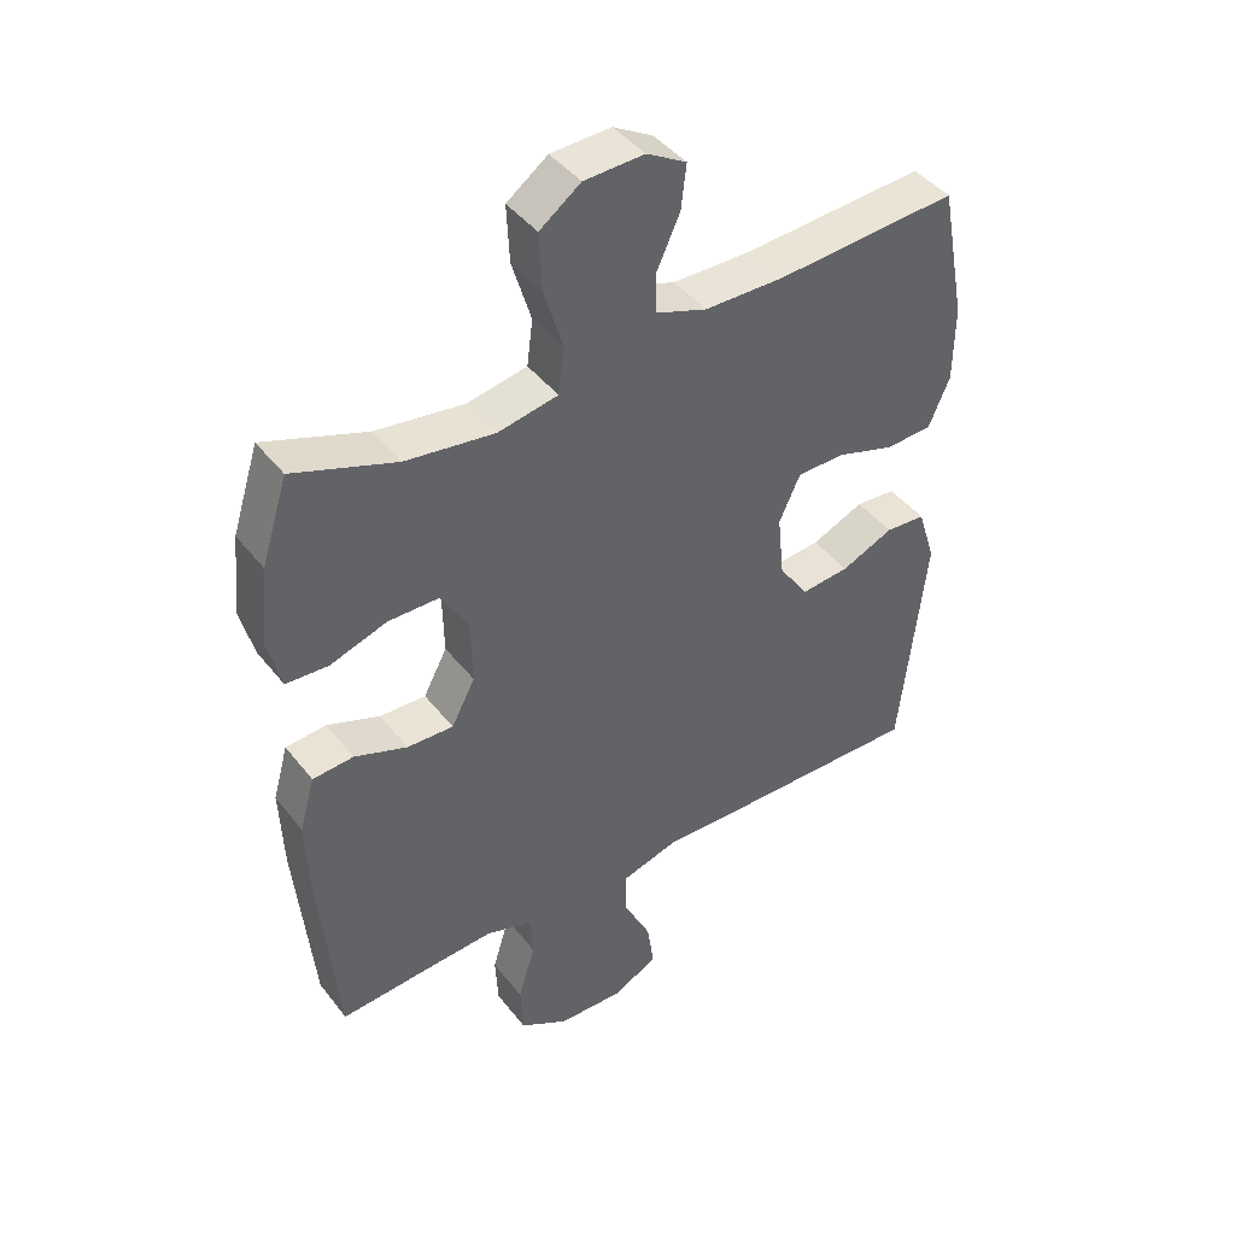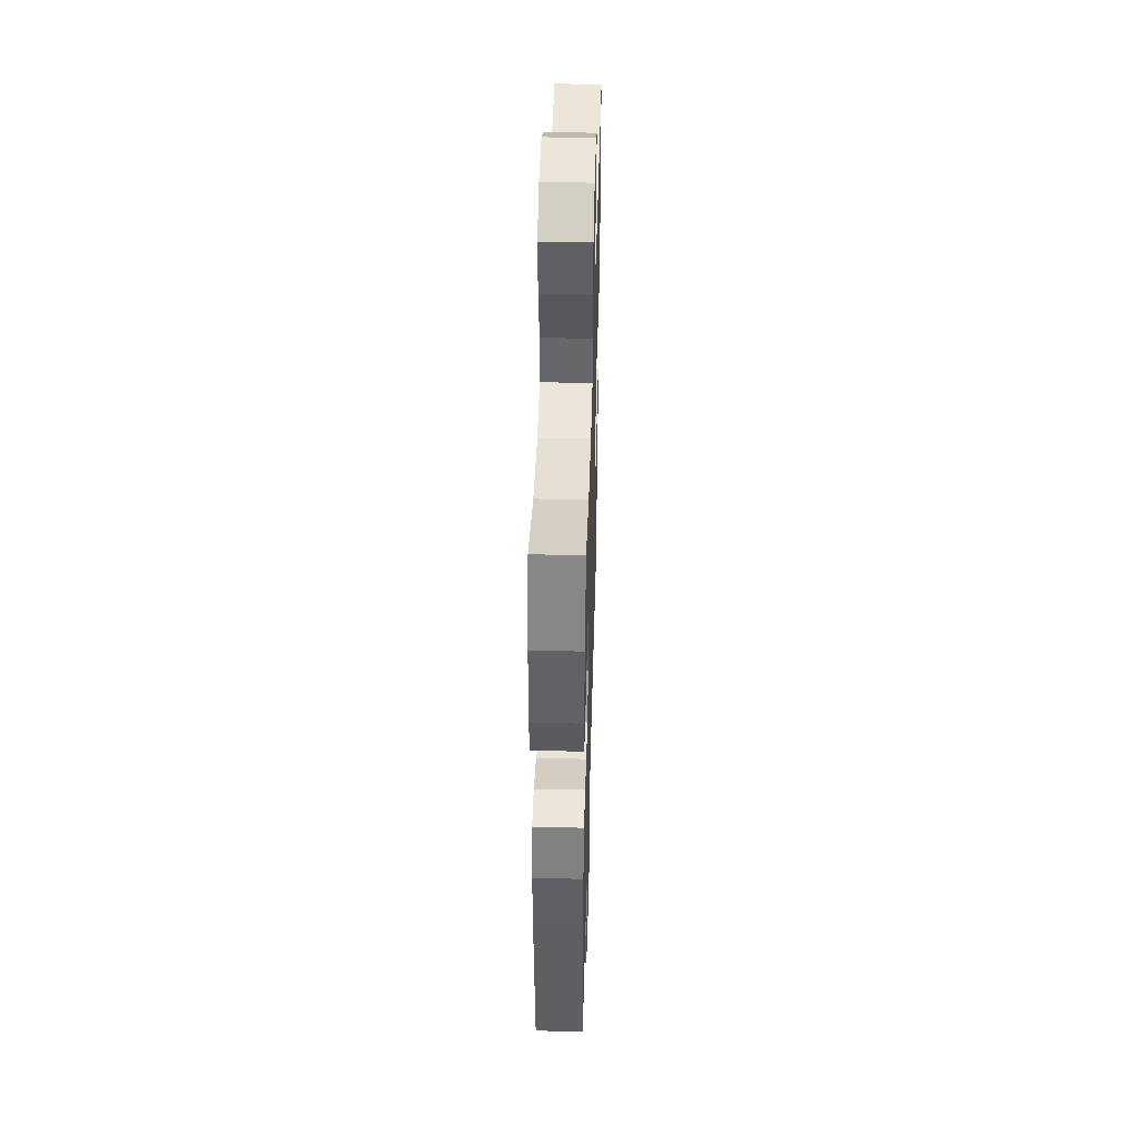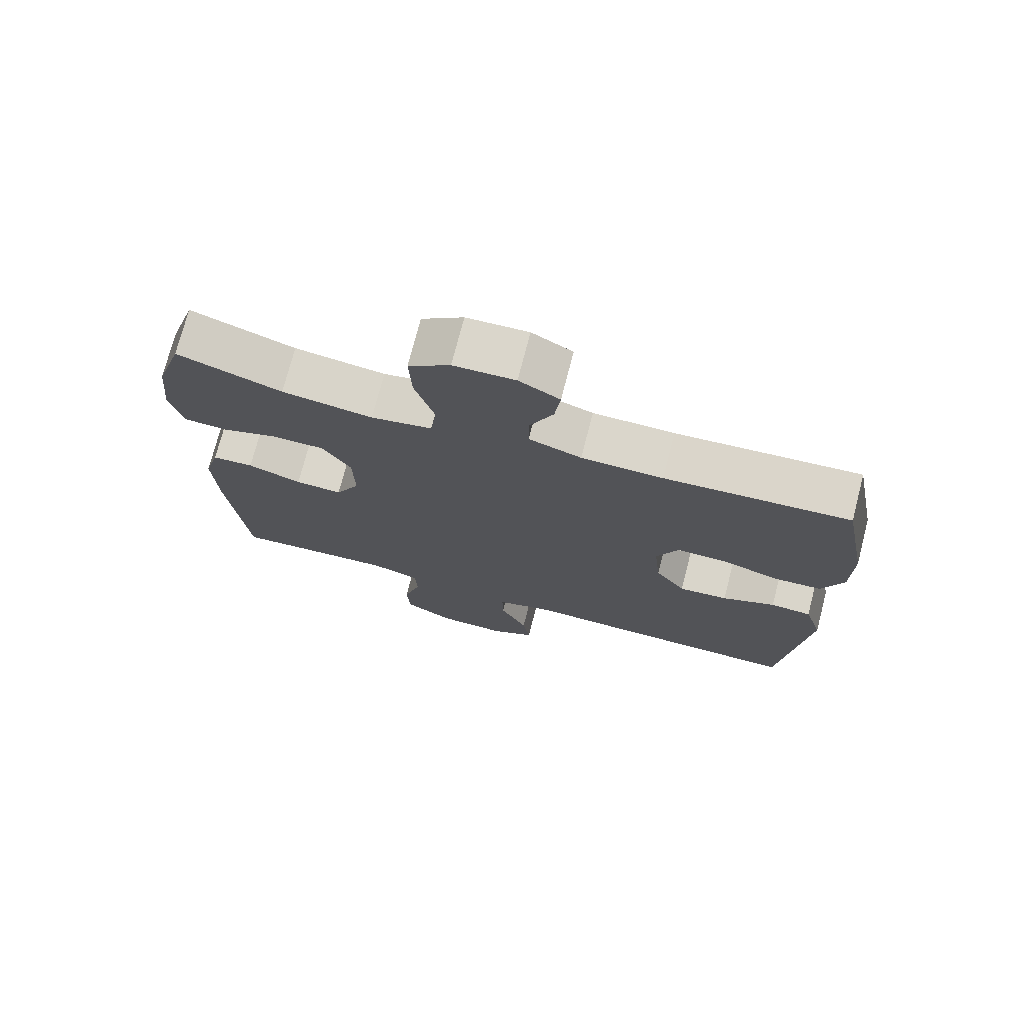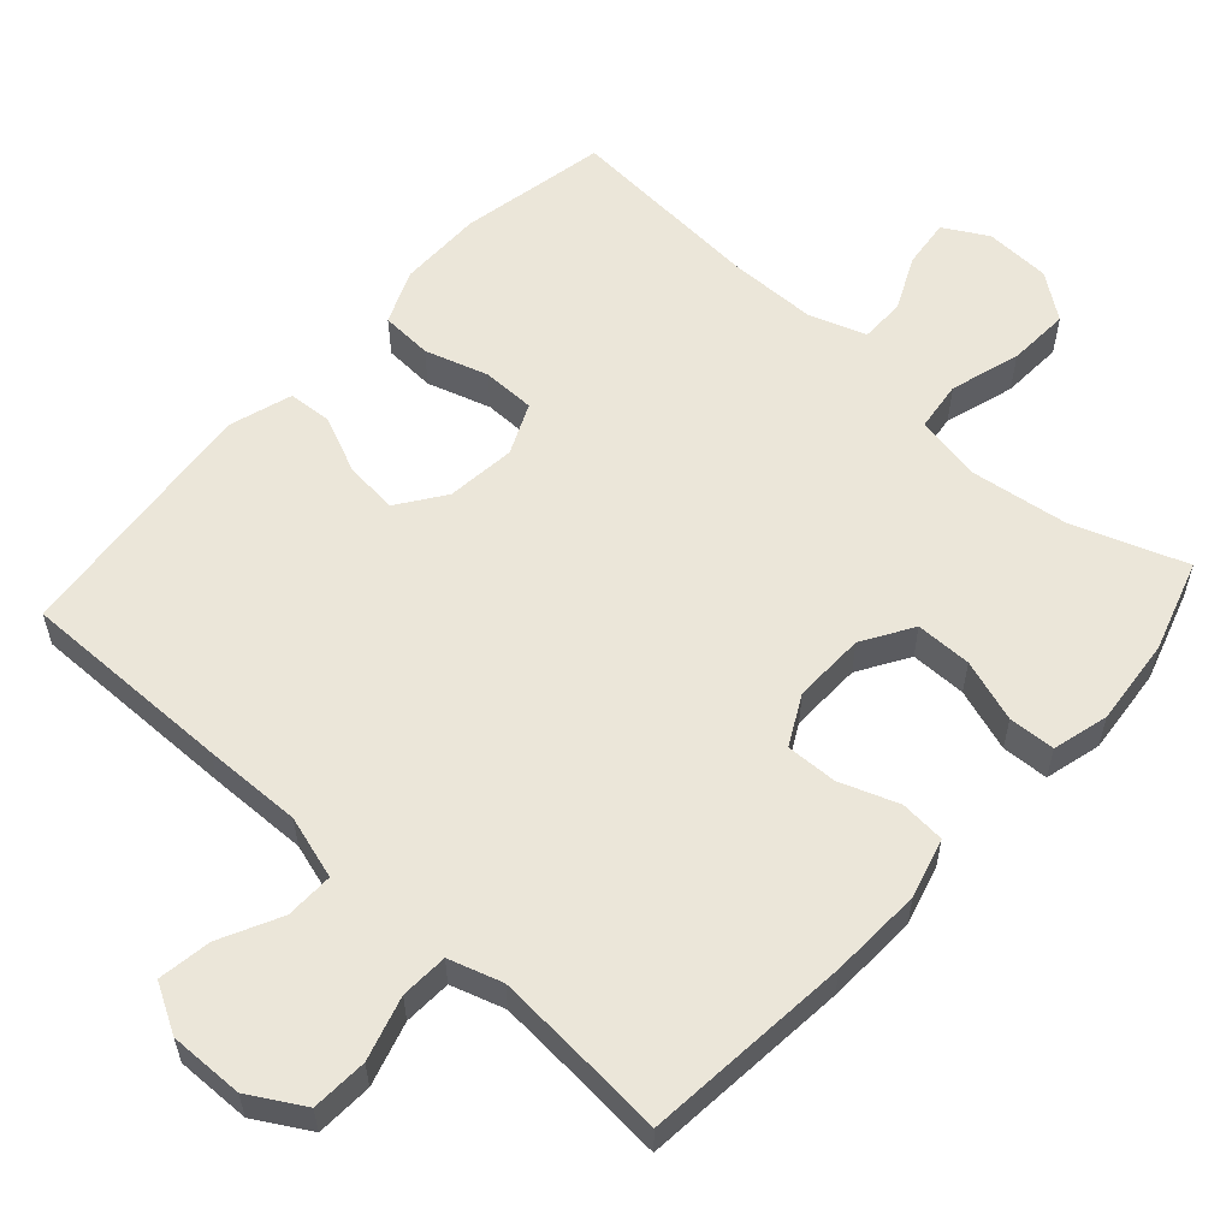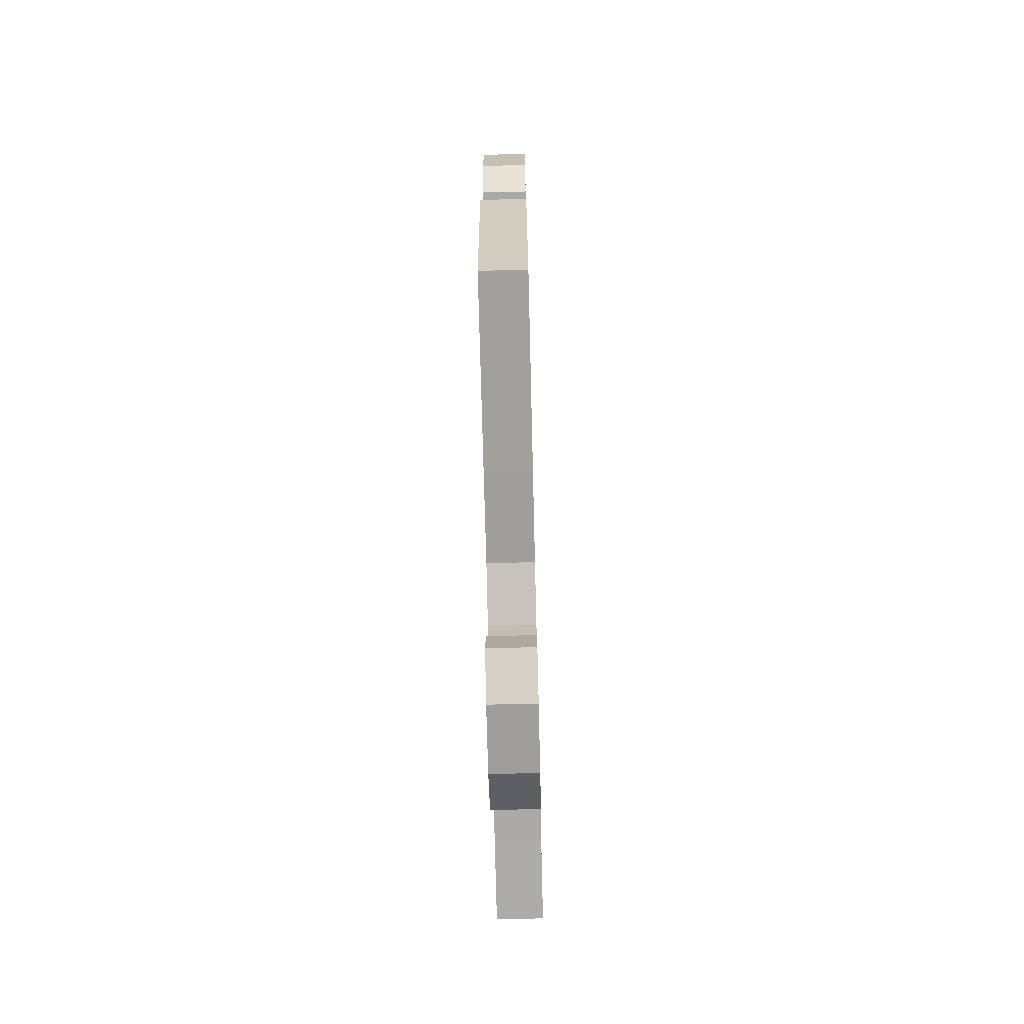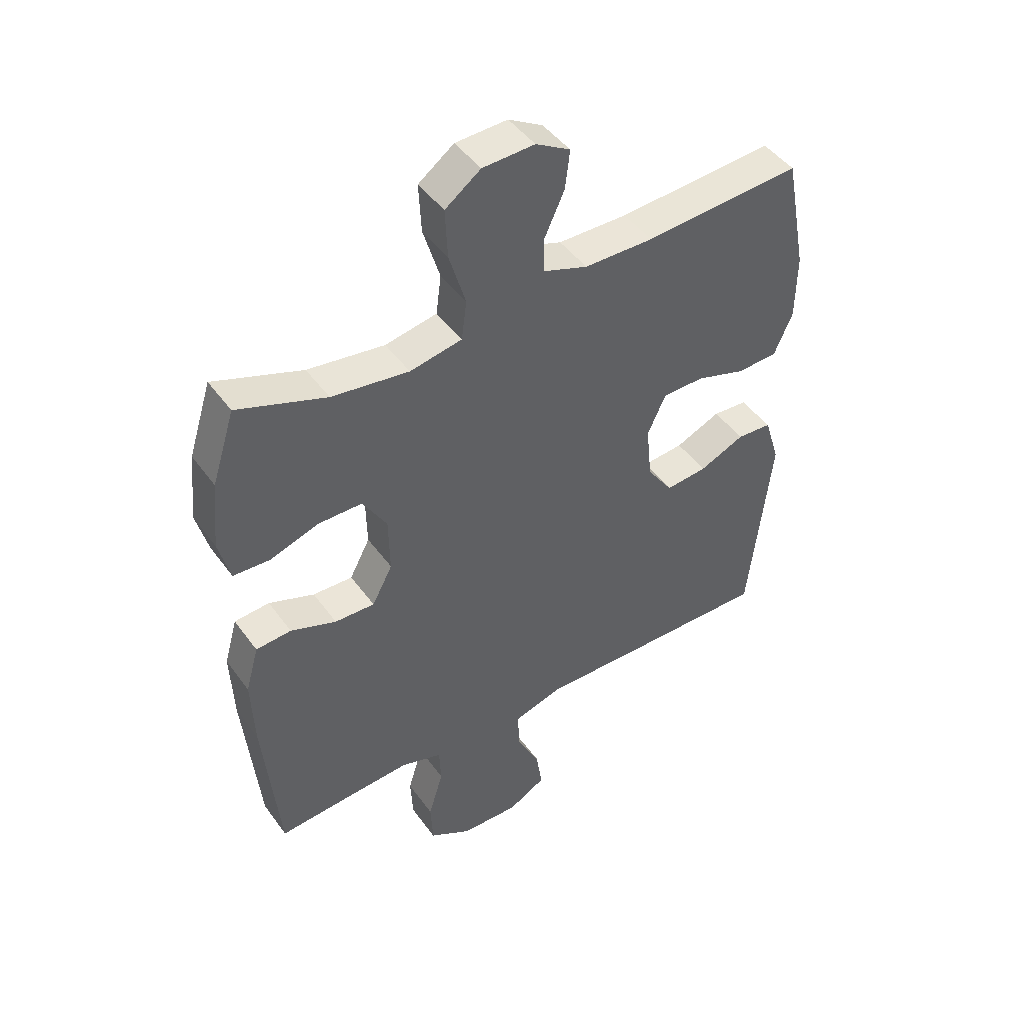
<metadata>
{"format":"obj","ext":"obj","renderer":"f3d","projection":"perspective","resolution":1024,"background":"white","views":[{"elev":43.0,"azim":-34.8,"up":"+Z"},{"elev":45.0,"azim":-88.4,"up":"+Z"},{"elev":74.0,"azim":14.5,"up":"+Z"},{"elev":57.5,"azim":-137.9,"up":"+Y"},{"elev":-72.1,"azim":91.4,"up":"+Z"},{"elev":45.9,"azim":-33.7,"up":"+Z"}]}
</metadata>
<code>
v -0.5 0.07 -0.5
v -0.527 0.07 -0.215
v -0.532 0.07 -0.089
v -0.509 0.07 -0.007
v -0.447 0.07 -0.002
v -0.367 0.07 -0.031
v -0.297 0.07 -0.033
v -0.261 0.07 0.035
v -0.263 0.07 0.134
v -0.305 0.07 0.203
v -0.382 0.07 0.203
v -0.468 0.07 0.174
v -0.532 0.07 0.177
v -0.552 0.07 0.254
v -0.54 0.07 0.374
v -0.5 0.07 0.5
v -0.345 0.07 0.445
v -0.21 0.07 0.427
v -0.119 0.07 0.445
v -0.11 0.07 0.514
v -0.139 0.07 0.61
v -0.143 0.07 0.696
v -0.081 0.07 0.742
v 0.01 0.07 0.746
v 0.07 0.07 0.712
v 0.062 0.07 0.645
v 0.027 0.07 0.569
v 0.027 0.07 0.508
v 0.105 0.07 0.481
v 0.226 0.07 0.48
v 0.5 0.07 0.5
v 0.539 0.07 0.297
v 0.538 0.07 0.181
v 0.506 0.07 0.107
v 0.435 0.07 0.103
v 0.348 0.07 0.13
v 0.275 0.07 0.129
v 0.243 0.07 0.059
v 0.253 0.07 -0.037
v 0.298 0.07 -0.101
v 0.371 0.07 -0.094
v 0.45 0.07 -0.059
v 0.511 0.07 -0.063
v 0.538 0.07 -0.15
v 0.5 0.07 -0.5
v 0.207 0.07 -0.497
v 0.071 0.07 -0.494
v -0.016 0.07 -0.52
v -0.015 0.07 -0.586
v 0.026 0.07 -0.669
v 0.037 0.07 -0.742
v -0.029 0.07 -0.779
v -0.131 0.07 -0.777
v -0.205 0.07 -0.734
v -0.209 0.07 -0.657
v -0.183 0.07 -0.57
v -0.186 0.07 -0.505
v -0.259 0.07 -0.482
v -0.373 0.07 -0.49
v -0.5 0 -0.5
v -0.527 0 -0.215
v -0.532 0 -0.089
v -0.509 0 -0.007
v -0.447 0 -0.002
v -0.367 0 -0.031
v -0.297 0 -0.033
v -0.261 0 0.035
v -0.263 0 0.134
v -0.305 0 0.203
v -0.382 0 0.203
v -0.468 0 0.174
v -0.532 0 0.177
v -0.552 0 0.254
v -0.54 0 0.374
v -0.5 0 0.5
v -0.345 0 0.445
v -0.21 0 0.427
v -0.119 0 0.445
v -0.11 0 0.514
v -0.139 0 0.61
v -0.143 0 0.696
v -0.081 0 0.742
v 0.01 0 0.746
v 0.07 0 0.712
v 0.062 0 0.645
v 0.027 0 0.569
v 0.027 0 0.508
v 0.105 0 0.481
v 0.226 0 0.48
v 0.5 0 0.5
v 0.539 0 0.297
v 0.538 0 0.181
v 0.506 0 0.107
v 0.435 0 0.103
v 0.348 0 0.13
v 0.275 0 0.129
v 0.243 0 0.059
v 0.253 0 -0.037
v 0.298 0 -0.101
v 0.371 0 -0.094
v 0.45 0 -0.059
v 0.511 0 -0.063
v 0.538 0 -0.15
v 0.5 0 -0.5
v 0.207 0 -0.497
v 0.071 0 -0.494
v -0.016 0 -0.52
v -0.015 0 -0.586
v 0.026 0 -0.669
v 0.037 0 -0.742
v -0.029 0 -0.779
v -0.131 0 -0.777
v -0.205 0 -0.734
v -0.209 0 -0.657
v -0.183 0 -0.57
v -0.186 0 -0.505
v -0.259 0 -0.482
v -0.373 0 -0.49
f 53 54 55 56
f 53 56 57
f 52 53 57
f 49 50 51 52
f 48 49 52 57
f 47 48 57 58
f 45 46 47 58
f 41 42 43 44
f 40 41 44 45
f 39 40 45 58
f 33 34 35 36
f 33 36 37
f 30 31 32 33
f 29 30 33 37
f 28 29 37 38
f 24 25 26 27
f 24 27 28
f 23 24 28
f 20 21 22 23
f 20 23 28
f 19 20 28 38
f 14 15 16 17
f 14 17 18
f 11 12 13 14
f 10 11 14 18
f 9 10 18 19
f 3 4 5 6
f 3 6 7
f 59 1 2 3
f 59 3 7
f 58 59 7 8
f 39 58 8
f 19 38 39
f 8 9 19 39
f 115 114 113 112
f 116 115 112
f 116 112 111
f 111 110 109 108
f 116 111 108 107
f 117 116 107 106
f 117 106 105 104
f 103 102 101 100
f 104 103 100 99
f 117 104 99 98
f 95 94 93 92
f 96 95 92
f 92 91 90 89
f 96 92 89 88
f 97 96 88 87
f 86 85 84 83
f 87 86 83
f 87 83 82
f 82 81 80 79
f 87 82 79
f 97 87 79 78
f 76 75 74 73
f 77 76 73
f 73 72 71 70
f 77 73 70 69
f 78 77 69 68
f 65 64 63 62
f 66 65 62
f 62 61 60 118
f 66 62 118
f 67 66 118 117
f 67 117 98
f 98 97 78
f 98 78 68 67
f 1 60 61 2
f 2 61 62 3
f 3 62 63 4
f 4 63 64 5
f 5 64 65 6
f 6 65 66 7
f 7 66 67 8
f 8 67 68 9
f 9 68 69 10
f 10 69 70 11
f 11 70 71 12
f 12 71 72 13
f 13 72 73 14
f 14 73 74 15
f 15 74 75 16
f 16 75 76 17
f 17 76 77 18
f 18 77 78 19
f 19 78 79 20
f 20 79 80 21
f 21 80 81 22
f 22 81 82 23
f 23 82 83 24
f 24 83 84 25
f 25 84 85 26
f 26 85 86 27
f 27 86 87 28
f 28 87 88 29
f 29 88 89 30
f 30 89 90 31
f 31 90 91 32
f 32 91 92 33
f 33 92 93 34
f 34 93 94 35
f 35 94 95 36
f 36 95 96 37
f 37 96 97 38
f 38 97 98 39
f 39 98 99 40
f 40 99 100 41
f 41 100 101 42
f 42 101 102 43
f 43 102 103 44
f 44 103 104 45
f 45 104 105 46
f 46 105 106 47
f 47 106 107 48
f 48 107 108 49
f 49 108 109 50
f 50 109 110 51
f 51 110 111 52
f 52 111 112 53
f 53 112 113 54
f 54 113 114 55
f 55 114 115 56
f 56 115 116 57
f 57 116 117 58
f 58 117 118 59
f 59 118 60 1

</code>
